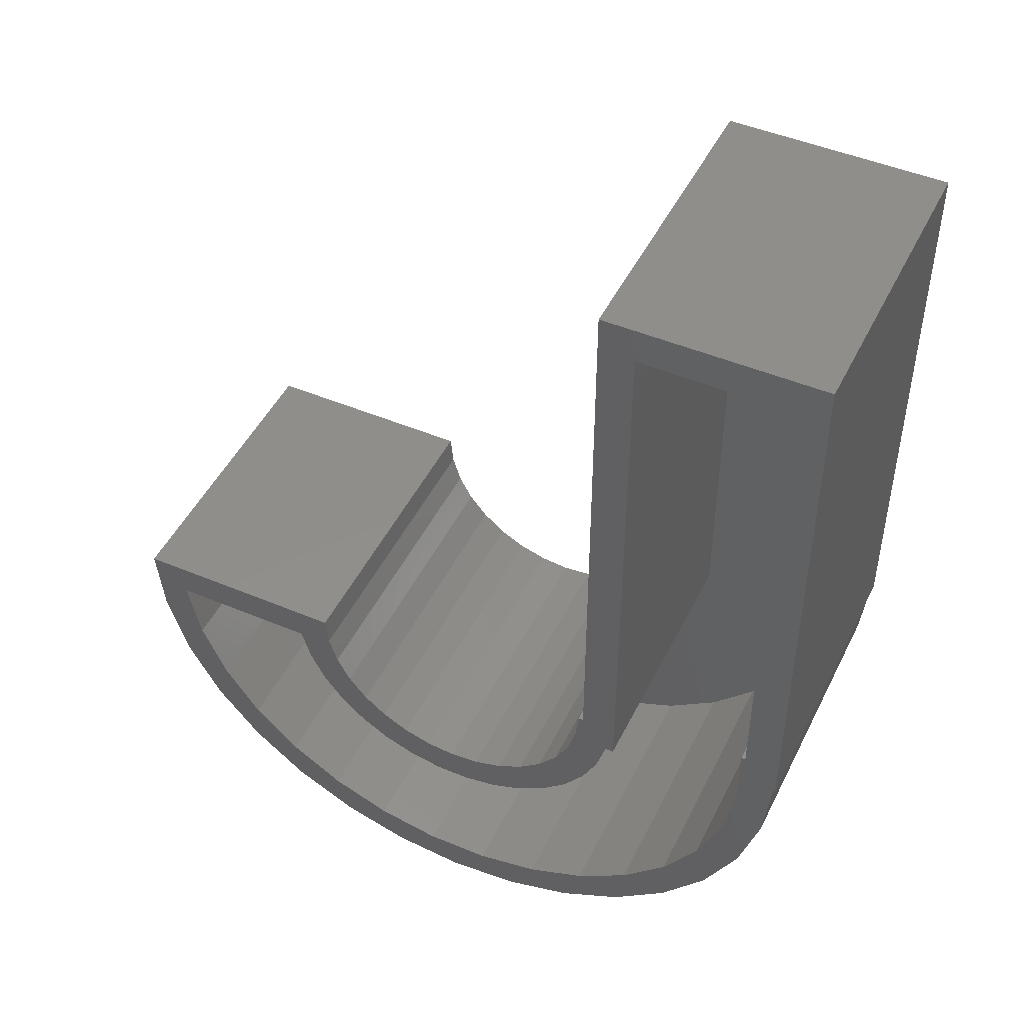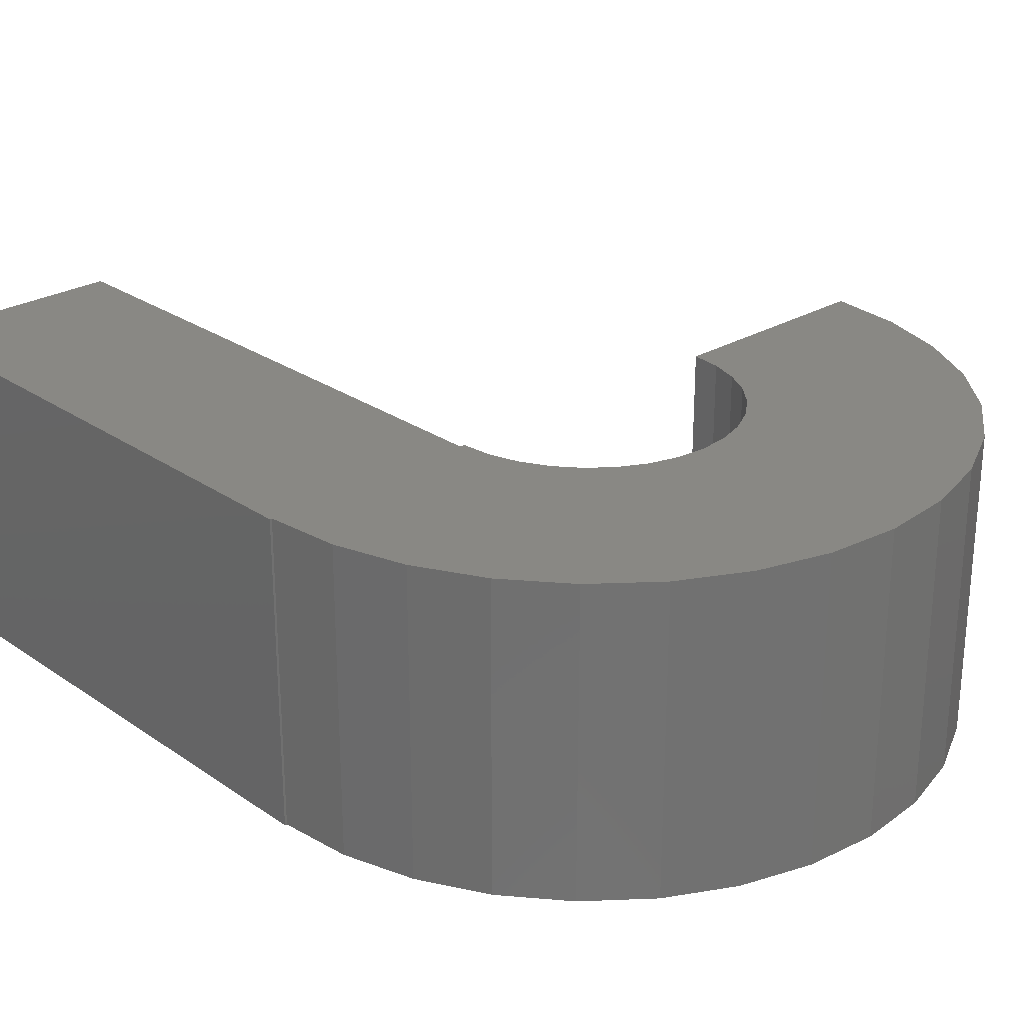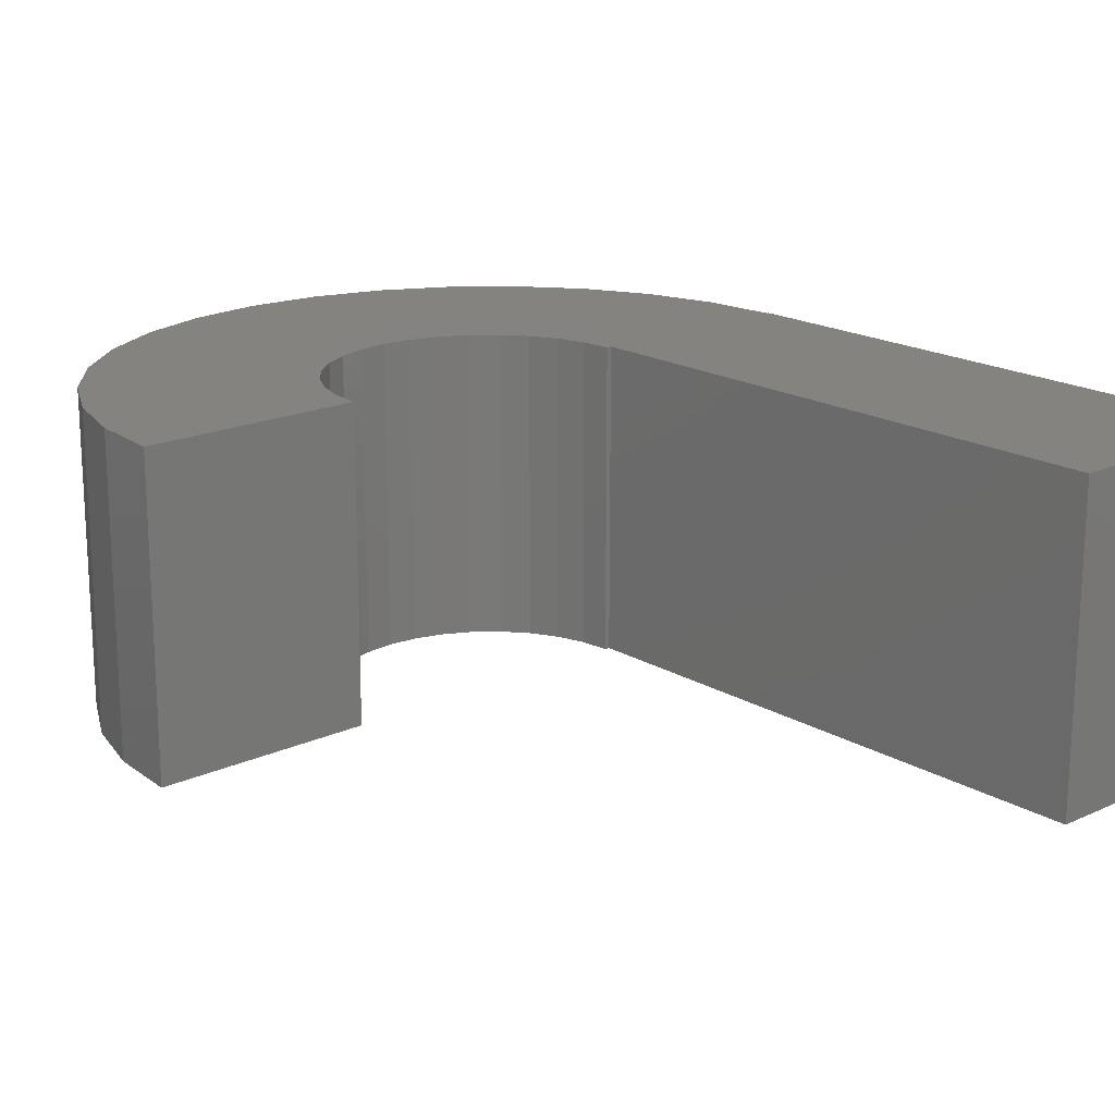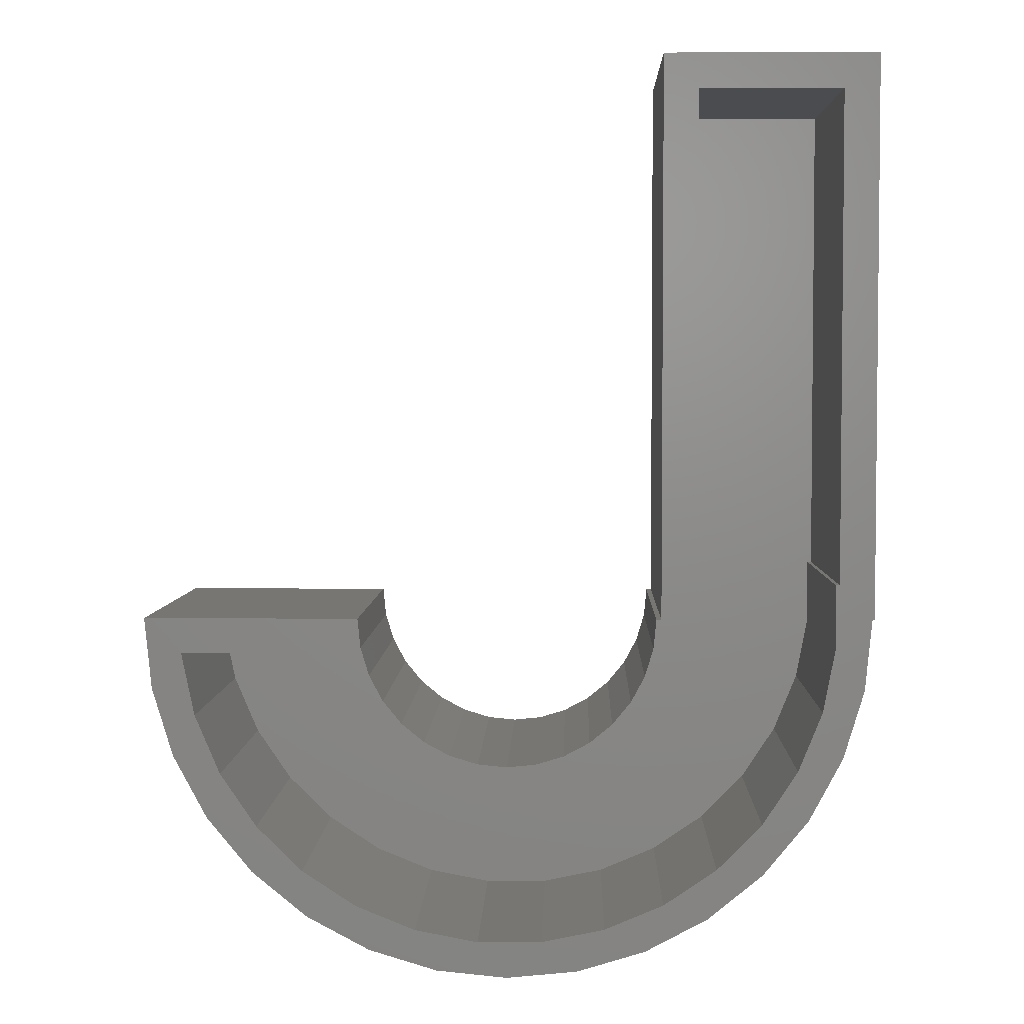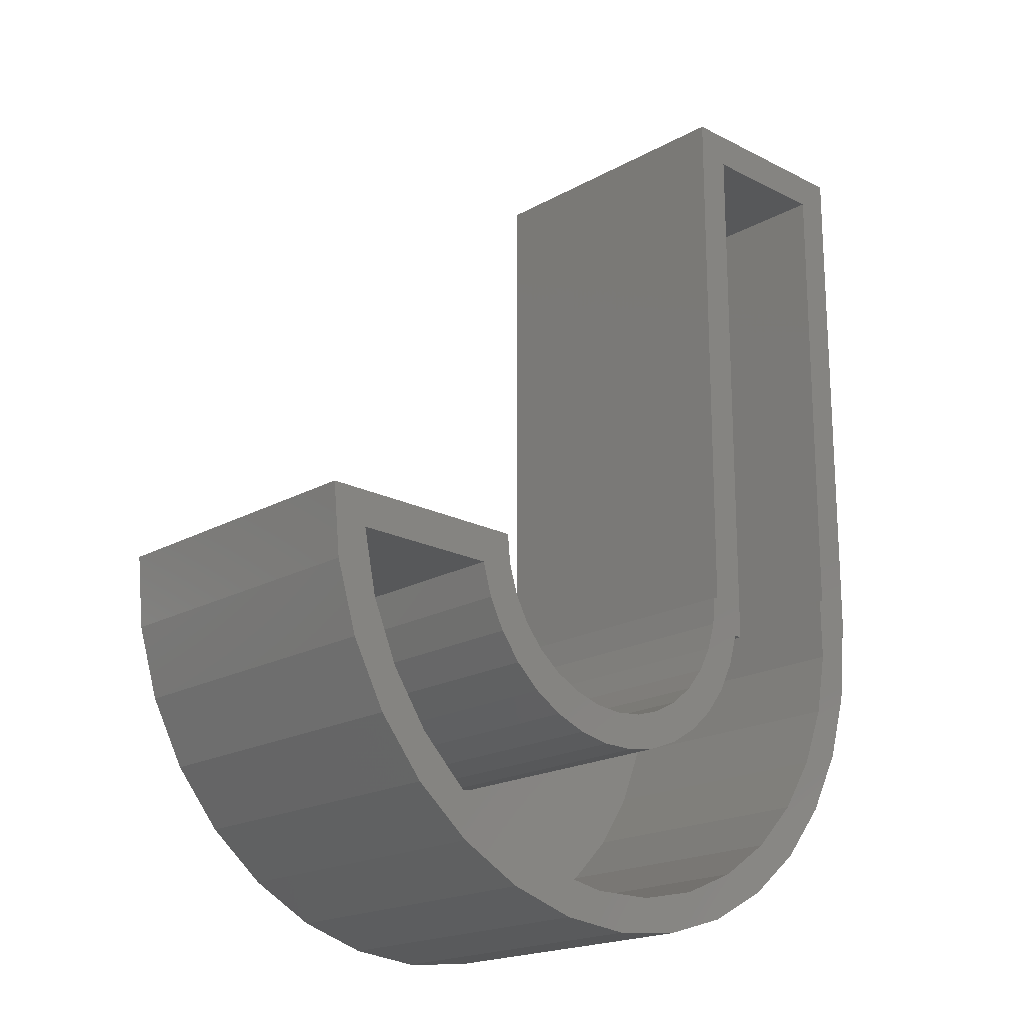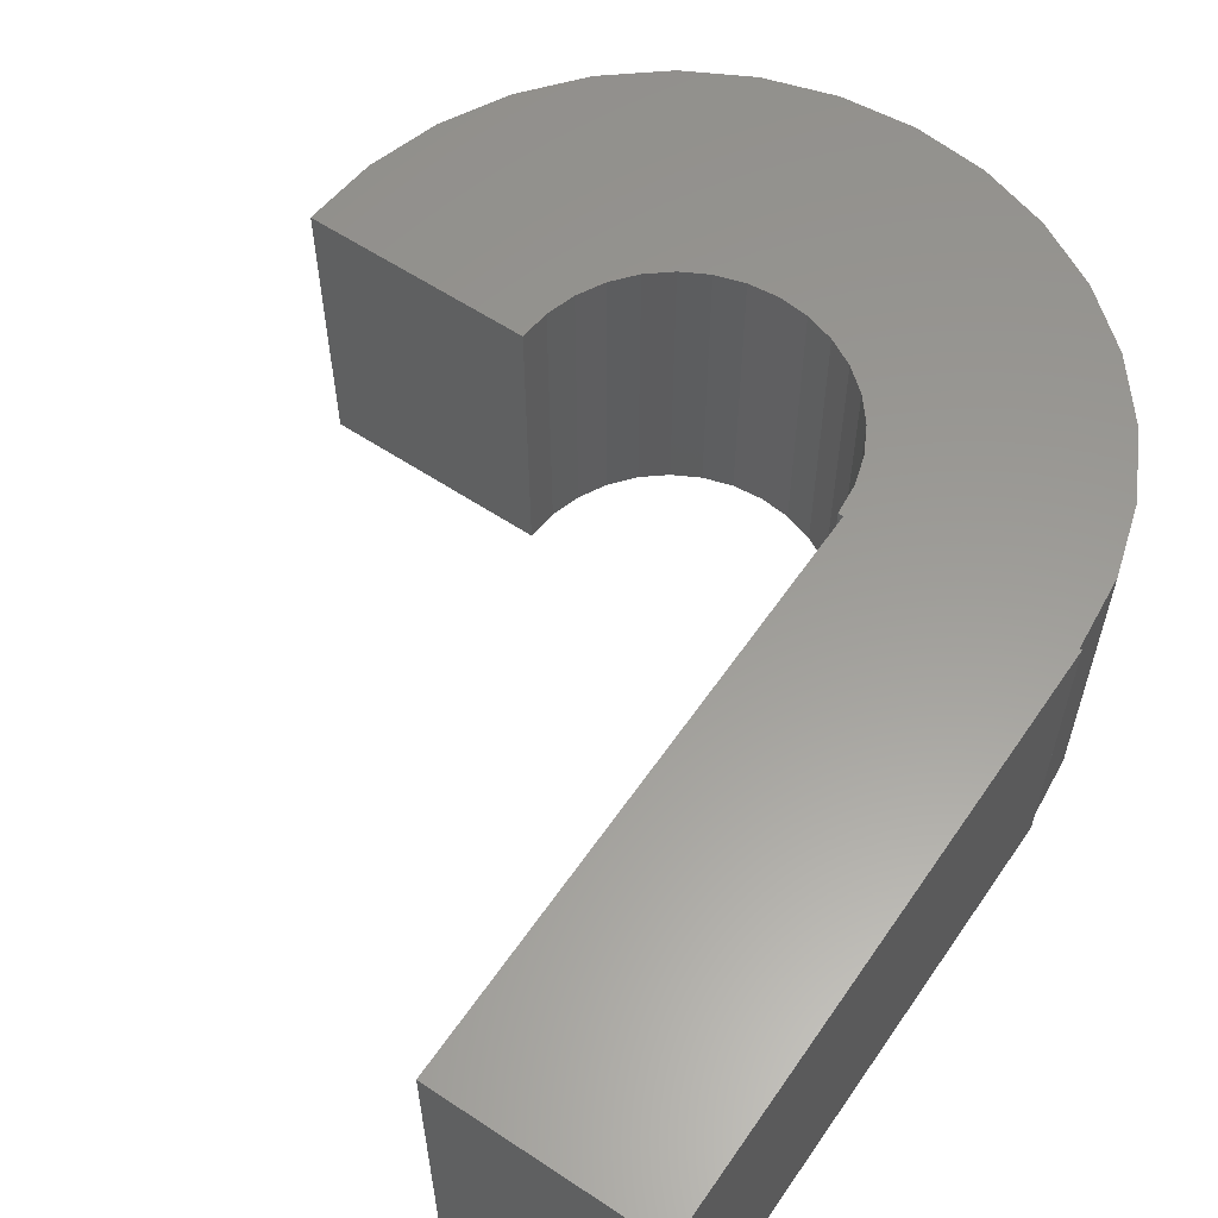
<metadata>
{"format":"stl","ext":"stl","renderer":"f3d","projection":"perspective","resolution":1024,"background":"white","views":[{"elev":47.4,"azim":25.4,"up":"+Z"},{"elev":26.3,"azim":137.1,"up":"+Y"},{"elev":18.4,"azim":-41.4,"up":"+Y"},{"elev":3.7,"azim":1.6,"up":"+Z"},{"elev":-19.4,"azim":-43.8,"up":"+Z"},{"elev":59.5,"azim":34.3,"up":"+Y"}]}
</metadata>
<code>
# stl→obj: 150 verts, 296 faces
v -0.006579 -0.4062 -4.217e-17
v -0.01043 -0.4062 -0.03911
v 0.04688 -0.4062 -0.04688
v -0.09722 -0.4062 -0.2216
v -0.05853 -0.4062 -0.1978
v -0.1679 -0.4062 -0.1966
v -0.1396 -0.4062 -0.238
v -0.207 -0.4062 -0.2005
v -0.2461 -0.4062 -0.1966
v -0.3555 -0.4062 -0.1978
v -0.3168 -0.4062 -0.2216
v -0.2744 -0.4062 -0.238
v -0.2298 -0.4062 -0.2463
v -0.04036 -0.4062 -0.1114
v -0.06529 -0.4062 -0.1417
v 0.002687 -0.4062 -0.1311
v 0.2319 -0.4062 0.04688
v 0.2326 -0.4062 -0.03965
v 0.2812 -0.4062 -1.722e-17
v -0.02017 -0.4062 -0.4511
v 0.06424 -0.4062 -0.406
v -0.07543 -0.4062 -0.4213
v -0.1602 -0.4062 -0.4389
v -0.4075 -0.4062 6.923e-18
v -0.6953 -0.4062 5.98e-17
v -0.6459 -0.4062 -0.04688
v -0.4499 -0.4062 -0.04688
v -0.4036 -0.4062 -0.03911
v 0.2842 -0.4062 -1.74e-17
v 0.2842 -0.4062 0.75
v 0.2373 -0.4062 0.7031
v 0.2373 -0.4062 0.04688
v -0.6284 -0.4062 -0.1316
v -0.6859 -0.4062 -0.09526
v -0.5946 -0.4062 -0.2113
v -0.6581 -0.4062 -0.1869
v -0.5459 -0.4062 -0.2828
v -0.613 -0.4062 -0.2713
v -0.4842 -0.4062 -0.3435
v -0.5523 -0.4062 -0.3453
v -0.4119 -0.4062 -0.391
v -0.4783 -0.4062 -0.406
v -0.3317 -0.4062 -0.4234
v -0.3939 -0.4062 -0.4511
v -0.2467 -0.4062 -0.4396
v -0.3023 -0.4062 -0.4789
v -0.207 -0.4062 -0.4883
v -0.1118 -0.4062 -0.4789
v -0.1843 -0.4062 -0.2463
v -0.3922 -0.4062 -0.07671
v -0.4372 -0.4062 -0.09052
v -0.3737 -0.4062 -0.1114
v -0.4167 -0.4062 -0.1311
v -0.3488 -0.4062 -0.1417
v -0.3184 -0.4062 -0.1667
v -0.3892 -0.4062 -0.1673
v -0.2837 -0.4062 -0.1852
v 0.04688 -0.4062 0.7031
v 4.592e-17 -0.4062 0.75
v -2.607e-33 -0.4062 -4.258e-17
v -0.02184 -0.4062 -0.07671
v 0.02314 -0.4062 -0.09052
v 0.03581 -0.4062 -0.04688
v -0.02484 -0.4062 -0.1673
v -0.09567 -0.4062 -0.1667
v -0.1303 -0.4062 -0.1852
v 0.2719 -0.4062 -0.09526
v 0.2164 -0.4062 -0.1247
v 0.2441 -0.4062 -0.1869
v 0.184 -0.4062 -0.2049
v 0.199 -0.4062 -0.2713
v 0.1365 -0.4062 -0.2772
v 0.1382 -0.4062 -0.3453
v 0.07579 -0.4062 -0.3389
v 0.004239 -0.4062 -0.3876
v 0.2319 -0.04688 0.04688
v 0.2373 -0.04688 0.04688
v 0.2373 -0.04688 0.7031
v 0.04688 -0.04688 0.7031
v 0.04688 -0.04688 -0.04688
v -0.1602 -0.04688 -0.4389
v -0.07543 -0.04688 -0.4213
v 0.004239 -0.04688 -0.3876
v 0.07579 -0.04688 -0.3389
v 0.1365 -0.04688 -0.2772
v 0.184 -0.04688 -0.2049
v 0.2164 -0.04688 -0.1247
v 0.2326 -0.04688 -0.03965
v -0.2467 -0.04688 -0.4396
v -0.3317 -0.04688 -0.4234
v -0.4119 -0.04688 -0.391
v -0.4842 -0.04688 -0.3435
v -0.5459 -0.04688 -0.2828
v -0.5946 -0.04688 -0.2113
v -0.6284 -0.04688 -0.1316
v -0.6459 -0.04688 -0.04688
v -0.4499 -0.04688 -0.04688
v 0.03581 -0.04688 -0.04688
v 0.02314 -0.04688 -0.09052
v 0.002687 -0.04688 -0.1311
v -0.02484 -0.04688 -0.1673
v -0.05853 -0.04688 -0.1978
v -0.09722 -0.04688 -0.2216
v -0.1396 -0.04688 -0.238
v -0.1843 -0.04688 -0.2463
v -0.2298 -0.04688 -0.2463
v -0.2744 -0.04688 -0.238
v -0.3168 -0.04688 -0.2216
v -0.3555 -0.04688 -0.1978
v -0.3892 -0.04688 -0.1673
v -0.4167 -0.04688 -0.1311
v -0.4372 -0.04688 -0.09052
v 0.2842 0 0.75
v 0.2842 0 -1.74e-17
v 0.2812 1.097e-16 -1.794e-16
v -2.607e-33 0 -4.258e-17
v -0.01043 7.734e-17 -0.03911
v -0.006579 0 -4.217e-17
v 0.2719 1.087e-16 -0.09526
v -0.04036 7.402e-17 -0.1114
v -0.02184 7.607e-17 -0.07671
v -0.207 5.551e-17 -0.2005
v -0.1679 5.985e-17 -0.1966
v 0.199 1.006e-16 -0.2713
v -0.613 1.044e-17 -0.2713
v -0.2461 5.117e-17 -0.1966
v 0.2441 1.056e-16 -0.1869
v -0.1303 6.403e-17 -0.1852
v -0.09567 6.788e-17 -0.1667
v -0.06529 7.125e-17 -0.1417
v -0.6859 2.343e-18 -0.09526
v -0.6953 1.301e-18 5.98e-17
v -0.4075 3.326e-17 6.923e-18
v -0.4036 3.368e-17 -0.03911
v -0.3922 3.495e-17 -0.07671
v -0.3737 3.701e-17 -0.1114
v -0.6581 5.428e-18 -0.1869
v -0.3488 3.977e-17 -0.1417
v -0.3184 4.315e-17 -0.1667
v -0.2837 4.699e-17 -0.1852
v 4.592e-17 0 0.75
v -0.207 5.551e-17 -0.4883
v -0.3023 4.494e-17 -0.4789
v -0.1118 6.609e-17 -0.4789
v -0.3939 3.477e-17 -0.4511
v -0.02017 7.626e-17 -0.4511
v -0.4783 2.539e-17 -0.406
v 0.06424 8.563e-17 -0.406
v -0.5523 1.718e-17 -0.3453
v 0.1382 9.384e-17 -0.3453
f 1 2 3
f 4 5 6
f 6 7 4
f 8 9 10
f 10 11 8
f 8 11 12
f 8 12 13
f 14 15 16
f 17 18 19
f 20 21 22
f 20 22 23
f 24 25 26
f 24 26 27
f 24 27 28
f 29 30 31
f 29 31 32
f 29 32 17
f 29 17 19
f 26 25 33
f 33 25 34
f 33 34 35
f 35 34 36
f 35 36 37
f 37 36 38
f 37 38 39
f 39 38 40
f 39 40 41
f 41 40 42
f 41 42 43
f 43 42 44
f 43 44 45
f 45 44 46
f 45 46 47
f 45 47 23
f 23 47 48
f 23 48 20
f 7 6 49
f 49 6 8
f 49 8 13
f 28 27 50
f 50 27 51
f 50 51 52
f 52 51 53
f 52 53 54
f 54 53 55
f 55 53 56
f 55 56 57
f 57 56 10
f 57 10 9
f 31 30 58
f 58 30 59
f 58 59 3
f 3 59 60
f 3 60 1
f 14 16 61
f 61 16 62
f 61 62 2
f 2 62 63
f 2 63 3
f 16 15 64
f 64 15 65
f 64 65 5
f 5 65 66
f 5 66 6
f 19 18 67
f 67 18 68
f 67 68 69
f 69 68 70
f 69 70 71
f 71 70 72
f 71 72 73
f 73 72 74
f 73 74 21
f 21 74 75
f 21 75 22
f 76 17 77
f 77 17 32
f 32 31 77
f 77 31 78
f 78 31 79
f 79 31 58
f 58 3 79
f 79 3 80
f 81 22 82
f 82 22 75
f 82 75 83
f 83 75 74
f 83 74 84
f 84 74 72
f 84 72 85
f 85 72 70
f 85 70 86
f 86 70 68
f 86 68 87
f 87 68 18
f 87 18 88
f 88 18 17
f 88 17 76
f 22 81 23
f 23 81 89
f 23 89 45
f 45 89 90
f 45 90 43
f 43 90 91
f 43 91 41
f 41 91 92
f 41 92 39
f 39 92 93
f 39 93 37
f 37 93 94
f 37 94 35
f 35 94 95
f 35 95 33
f 33 95 96
f 33 96 26
f 27 26 97
f 97 26 96
f 3 63 80
f 80 63 98
f 98 63 99
f 99 63 62
f 99 62 100
f 100 62 16
f 100 16 101
f 101 16 64
f 101 64 102
f 102 64 5
f 102 5 103
f 103 5 4
f 103 4 104
f 104 4 7
f 104 7 105
f 105 7 49
f 105 49 106
f 106 49 13
f 106 13 107
f 107 13 12
f 107 12 108
f 108 12 11
f 108 11 109
f 109 11 10
f 109 10 110
f 110 10 56
f 110 56 111
f 111 56 53
f 111 53 112
f 112 53 51
f 112 51 97
f 97 51 27
f 76 78 79
f 76 77 78
f 98 99 87
f 99 100 87
f 85 104 105
f 109 94 108
f 82 89 81
f 80 98 87
f 80 87 88
f 80 88 76
f 80 76 79
f 93 92 84
f 93 84 85
f 93 85 105
f 93 105 106
f 93 106 107
f 93 107 108
f 93 108 94
f 87 100 86
f 86 100 101
f 86 101 102
f 86 102 85
f 85 102 103
f 85 103 104
f 97 96 112
f 112 96 95
f 112 95 111
f 111 95 110
f 110 95 94
f 110 94 109
f 84 92 83
f 83 92 91
f 83 91 82
f 82 91 90
f 82 90 89
f 113 114 115
f 116 117 118
f 119 120 121
f 122 123 124
f 122 125 126
f 124 125 122
f 127 124 123
f 127 123 128
f 127 128 129
f 127 129 130
f 127 130 120
f 127 120 119
f 131 132 133
f 131 133 134
f 131 134 135
f 131 135 136
f 137 131 136
f 137 136 138
f 137 138 139
f 137 139 140
f 137 140 126
f 137 126 125
f 121 117 119
f 119 117 116
f 119 116 115
f 115 116 141
f 115 141 113
f 142 143 144
f 144 143 145
f 144 145 146
f 146 145 147
f 146 147 148
f 148 147 149
f 148 149 150
f 150 149 125
f 150 125 124
f 122 6 123
f 123 6 66
f 123 66 128
f 128 66 65
f 128 65 129
f 129 65 15
f 129 15 130
f 130 15 14
f 130 14 120
f 120 14 61
f 120 61 121
f 121 61 2
f 121 2 117
f 117 2 1
f 117 1 118
f 6 122 8
f 8 122 126
f 8 126 9
f 9 126 140
f 9 140 57
f 57 140 139
f 57 139 55
f 55 139 138
f 55 138 54
f 54 138 136
f 54 136 52
f 52 136 135
f 52 135 50
f 50 135 134
f 50 134 28
f 28 134 133
f 28 133 24
f 24 133 25
f 25 133 132
f 60 116 1
f 1 116 118
f 115 114 19
f 19 114 29
f 59 141 60
f 60 141 116
f 115 19 119
f 119 19 67
f 119 67 127
f 127 67 69
f 127 69 124
f 124 69 71
f 124 71 150
f 150 71 73
f 150 73 148
f 148 73 21
f 148 21 146
f 146 21 20
f 146 20 144
f 144 20 48
f 144 48 142
f 142 48 47
f 142 47 143
f 143 47 46
f 143 46 145
f 145 46 44
f 145 44 147
f 147 44 42
f 147 42 149
f 149 42 40
f 149 40 125
f 125 40 38
f 125 38 137
f 137 38 36
f 137 36 131
f 131 36 34
f 131 34 132
f 132 34 25
f 113 141 30
f 30 141 59
f 29 114 30
f 30 114 113

</code>
